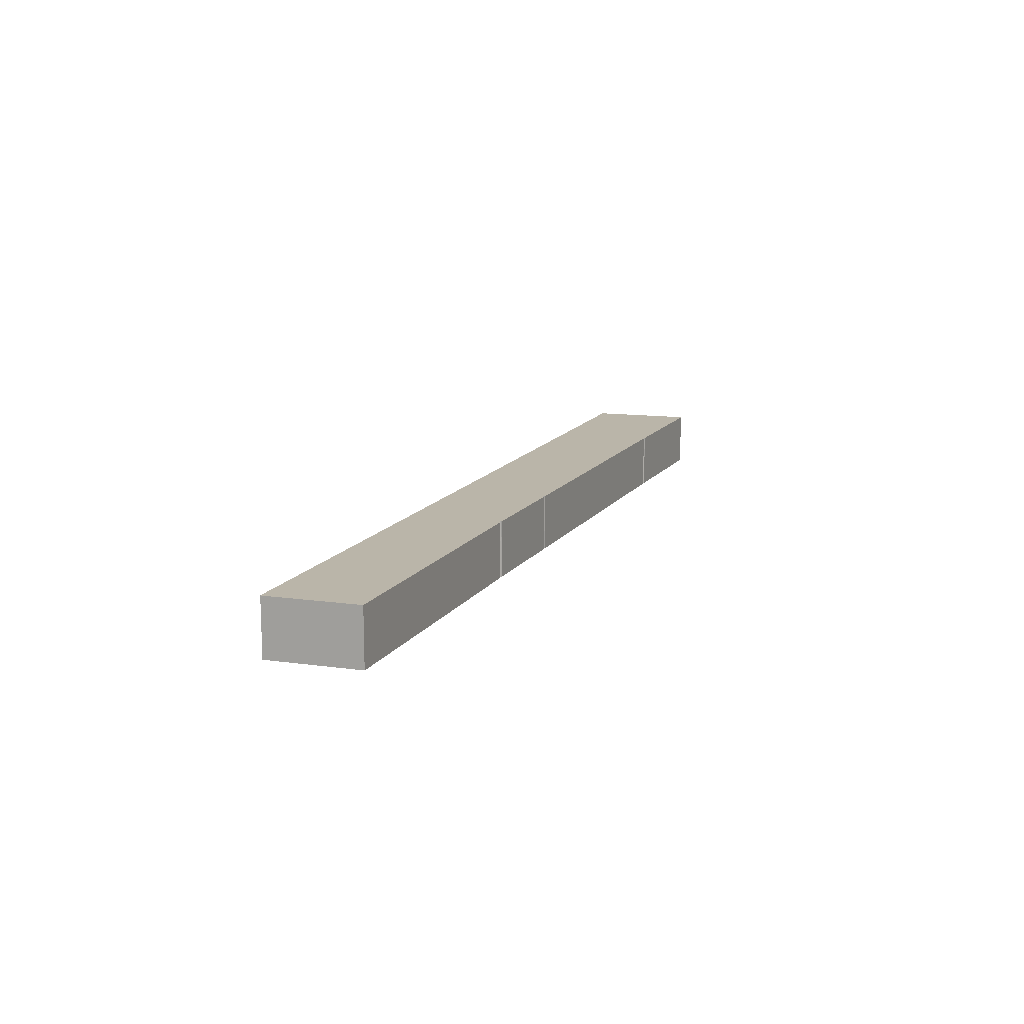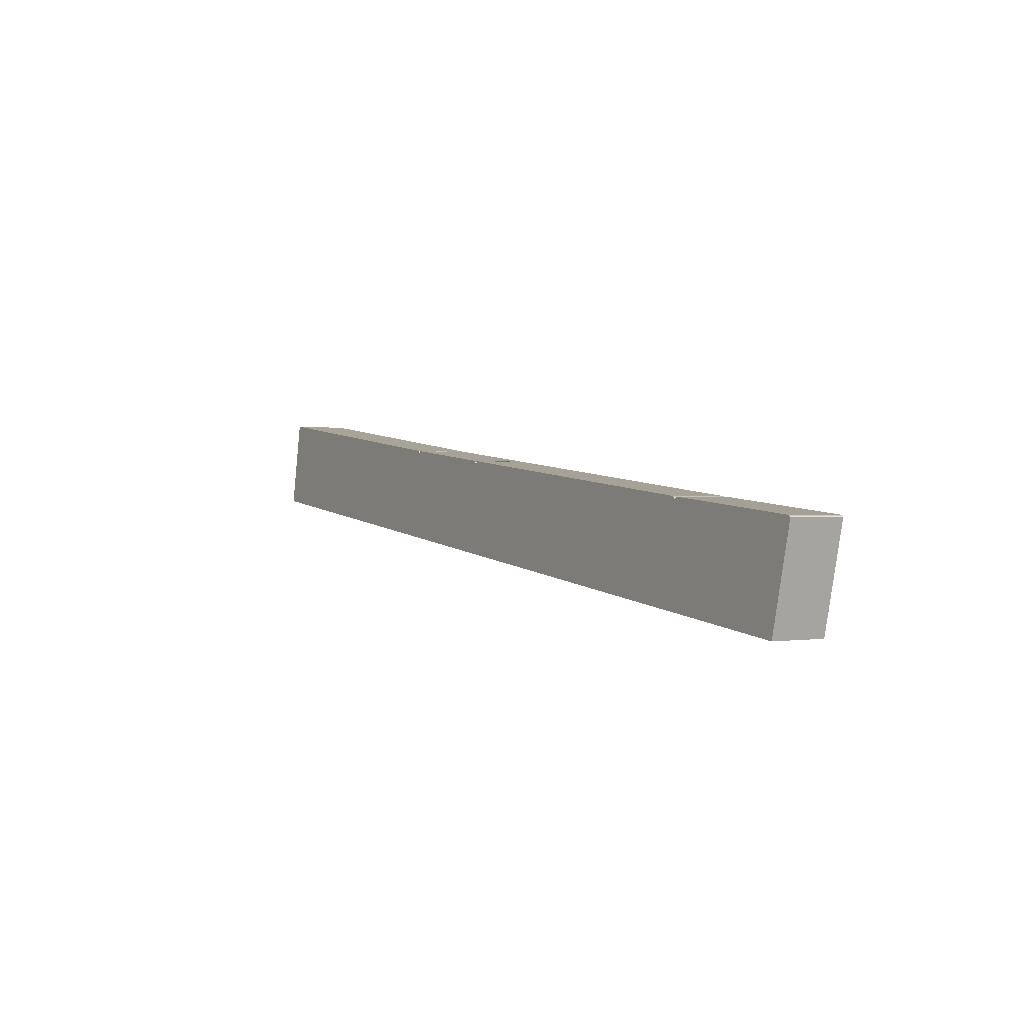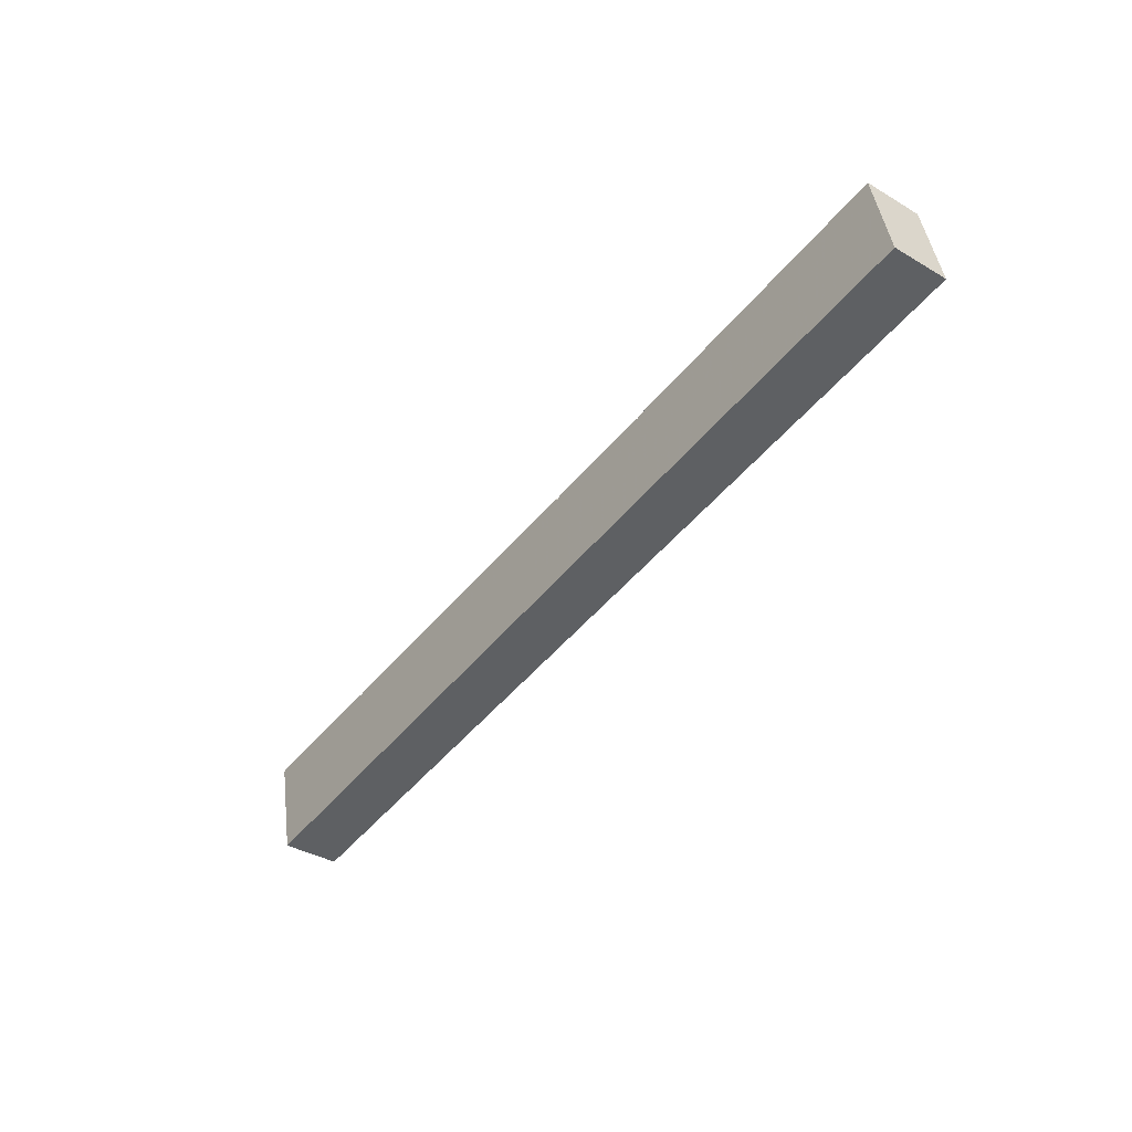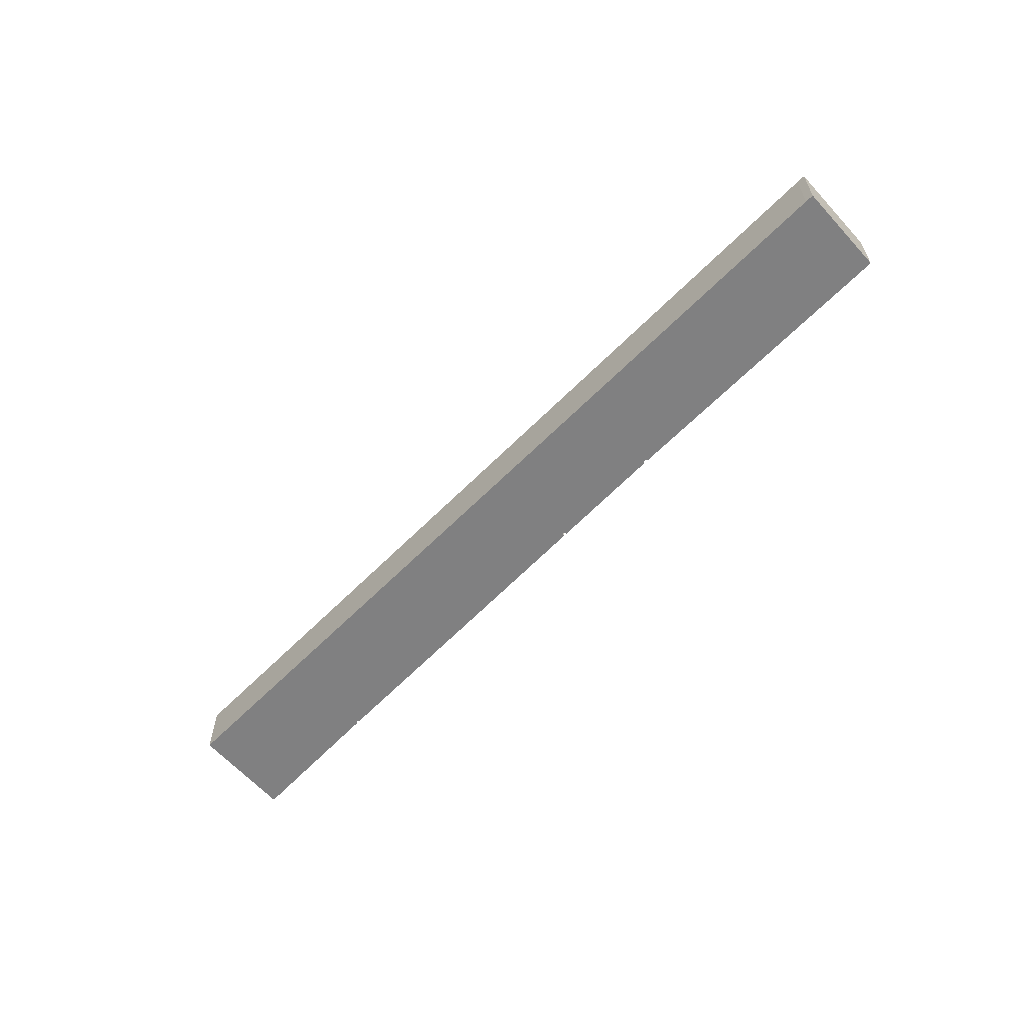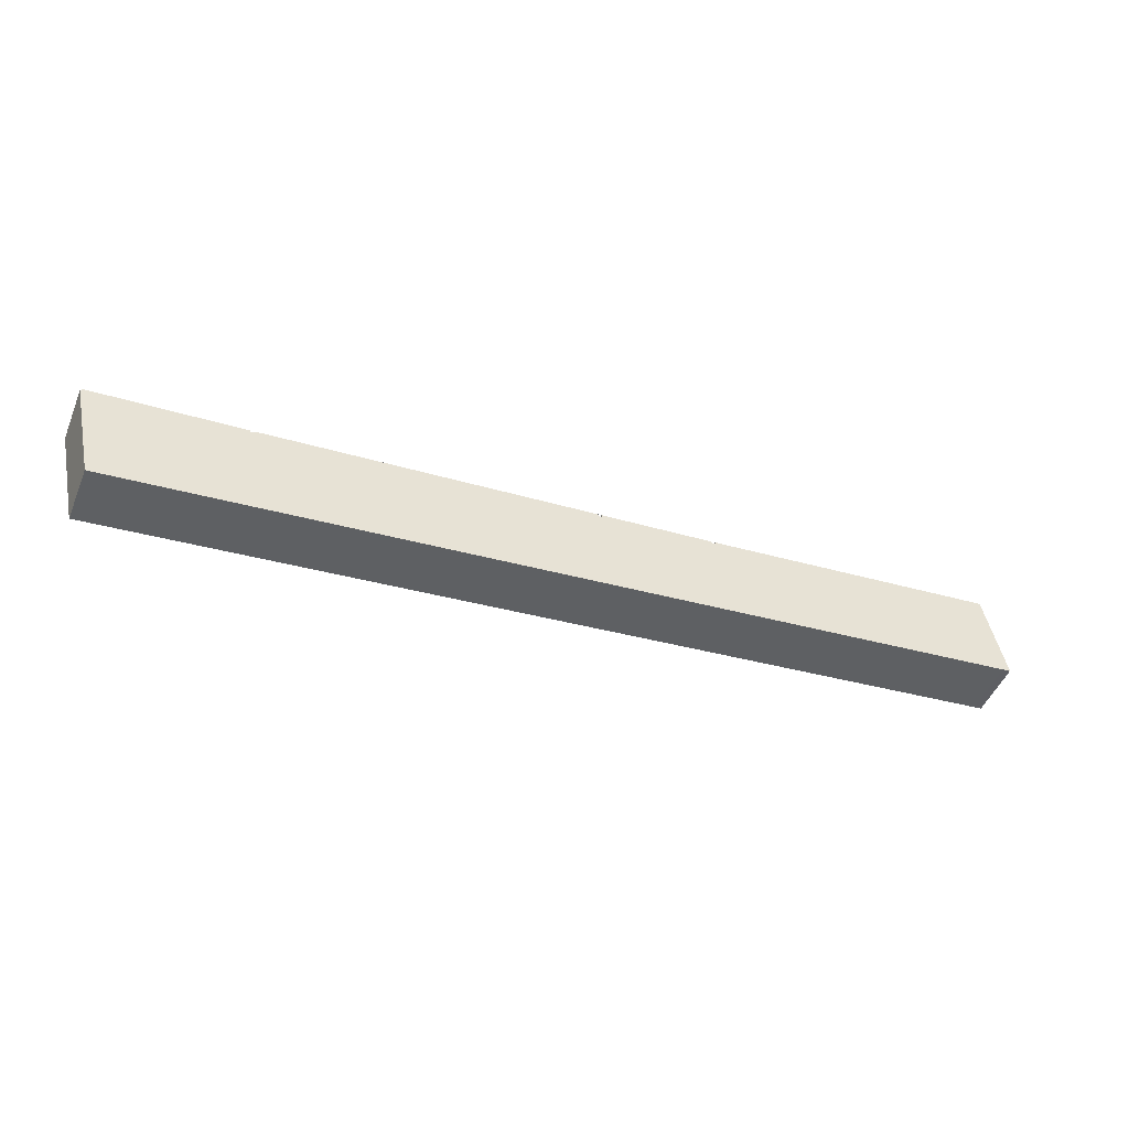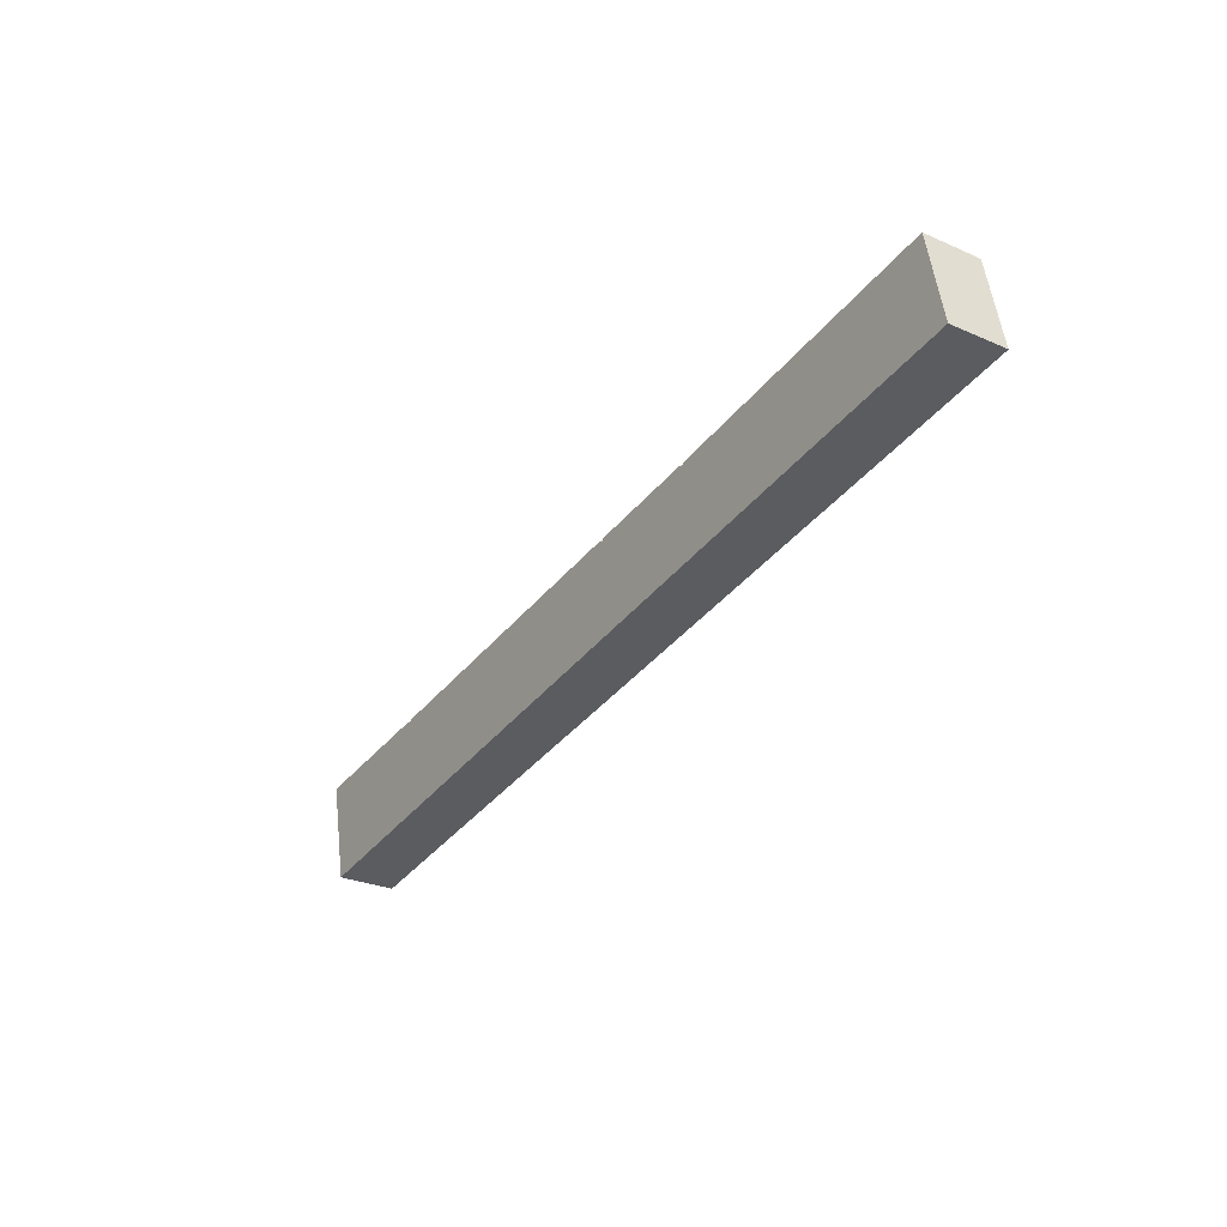
<metadata>
{"format":"obj","ext":"obj","renderer":"f3d","projection":"perspective","resolution":1024,"background":"white","views":[{"elev":13.6,"azim":-61.4,"up":"+Y"},{"elev":0.1,"azim":57.9,"up":"+Z"},{"elev":-37.8,"azim":-126.9,"up":"+Z"},{"elev":-60.1,"azim":-126.6,"up":"+Y"},{"elev":-49.0,"azim":157.6,"up":"+Z"},{"elev":-28.2,"azim":-123.5,"up":"+Z"}]}
</metadata>
<code>
v 1.489 -0.1822 -1.057
v 1.483 -0.1822 -1.056
v 1.494 -0.1822 -1
v 1.679 -0.1822 -1.024
v 1.679 -0.1822 -1.024
v 1.679 -0.1822 -1.024
v 1.679 -0.1822 -1.024
v 1.679 -0.1822 -1.024
v 1.679 -0.1822 -1.025
v 1.679 -0.1822 -1.025
v 1.68 -0.1822 -1.025
v 1.68 -0.1822 -1.025
v 1.68 -0.1822 -1.025
v 1.68 -0.1822 -1.025
v 1.681 -0.1822 -1.024
v 1.681 -0.1822 -1.024
v 1.752 -0.1822 -1.033
v 1.681 -0.1822 -1.024
v 1.681 -0.1822 -1.024
v 1.681 -0.1822 -1.024
v 1.681 -0.1822 -1.025
v 1.681 -0.1822 -1.025
v 1.68 -0.1822 -1.025
v 1.752 -0.1822 -1.033
v 1.752 -0.1822 -1.032
v 1.752 -0.1822 -1.033
v 1.752 -0.1822 -1.032
v 1.752 -0.1822 -1.033
v 1.753 -0.1822 -1.032
v 1.753 -0.1822 -1.033
v 1.753 -0.1822 -1.034
v 1.753 -0.1822 -1.034
v 1.753 -0.1822 -1.034
v 1.753 -0.1822 -1.034
v 1.753 -0.1822 -1.034
v 1.754 -0.1822 -1.032
v 1.754 -0.1822 -1.032
v 1.959 -0.1822 -1.055
v 1.754 -0.1822 -1.033
v 1.959 -0.1822 -1.056
v 1.754 -0.1822 -1.033
v 1.754 -0.1822 -1.033
v 1.754 -0.1822 -1.033
v 1.754 -0.1822 -1.033
v 1.754 -0.1822 -1.034
v 1.754 -0.1822 -1.034
v 1.754 -0.1822 -1.034
v 1.959 -0.1822 -1.056
v 1.959 -0.1822 -1.056
v 1.959 -0.1822 -1.056
v 1.96 -0.1822 -1.057
v 1.96 -0.1822 -1.057
v 1.96 -0.1822 -1.057
v 1.96 -0.1822 -1.057
v 1.96 -0.1822 -1.057
v 2.04 -0.1822 -1.128
v 1.961 -0.1822 -1.057
v 1.961 -0.1822 -1.057
v 1.961 -0.1822 -1.057
v 1.961 -0.1822 -1.057
v 1.961 -0.1822 -1.056
v 1.961 -0.1822 -1.056
v 1.962 -0.1822 -1.056
v 1.962 -0.1822 -1.056
v 1.962 -0.1822 -1.056
v 2.053 -0.1822 -1.065
v 2.053 -0.1822 -1.066
v 2.053 -0.1822 -1.066
v 2.053 -0.1822 -1.066
v 2.053 -0.1822 -1.066
v 2.053 -0.1822 -1.066
v 2.053 -0.1822 -1.066
v 2.054 -0.1822 -1.067
v 2.054 -0.1822 -1.067
v 1.494 -0.2169 -1
v 1.483 -0.2169 -1.056
v 1.489 -0.2169 -1.057
v 1.679 -0.2169 -1.024
v 1.679 -0.2169 -1.024
v 1.679 -0.2169 -1.024
v 1.679 -0.2169 -1.024
v 1.679 -0.2169 -1.024
v 1.679 -0.2169 -1.025
v 1.679 -0.2169 -1.025
v 1.68 -0.2169 -1.025
v 1.68 -0.2169 -1.025
v 1.68 -0.2169 -1.025
v 1.68 -0.2169 -1.025
v 1.752 -0.2169 -1.033
v 1.681 -0.2169 -1.024
v 1.681 -0.2169 -1.024
v 1.681 -0.2169 -1.024
v 1.681 -0.2169 -1.024
v 1.681 -0.2169 -1.024
v 1.681 -0.2169 -1.025
v 1.681 -0.2169 -1.025
v 1.68 -0.2169 -1.025
v 1.752 -0.2169 -1.032
v 1.752 -0.2169 -1.033
v 1.752 -0.2169 -1.032
v 1.752 -0.2169 -1.033
v 1.752 -0.2169 -1.033
v 1.753 -0.2169 -1.032
v 1.753 -0.2169 -1.033
v 1.753 -0.2169 -1.034
v 1.753 -0.2169 -1.034
v 1.753 -0.2169 -1.034
v 1.753 -0.2169 -1.034
v 1.753 -0.2169 -1.034
v 1.959 -0.2169 -1.055
v 1.754 -0.2169 -1.032
v 1.754 -0.2169 -1.032
v 1.754 -0.2169 -1.033
v 1.959 -0.2169 -1.056
v 1.754 -0.2169 -1.033
v 1.754 -0.2169 -1.033
v 1.754 -0.2169 -1.033
v 1.754 -0.2169 -1.033
v 1.754 -0.2169 -1.034
v 1.754 -0.2169 -1.034
v 1.754 -0.2169 -1.034
v 1.959 -0.2169 -1.056
v 1.959 -0.2169 -1.056
v 1.959 -0.2169 -1.056
v 1.96 -0.2169 -1.057
v 1.96 -0.2169 -1.057
v 1.96 -0.2169 -1.057
v 1.96 -0.2169 -1.057
v 1.96 -0.2169 -1.057
v 2.04 -0.2169 -1.128
v 1.961 -0.2169 -1.057
v 1.961 -0.2169 -1.057
v 1.961 -0.2169 -1.057
v 1.961 -0.2169 -1.057
v 1.961 -0.2169 -1.056
v 1.961 -0.2169 -1.056
v 1.962 -0.2169 -1.056
v 1.962 -0.2169 -1.056
v 1.962 -0.2169 -1.056
v 2.053 -0.2169 -1.065
v 2.053 -0.2169 -1.066
v 2.053 -0.2169 -1.066
v 2.053 -0.2169 -1.066
v 2.053 -0.2169 -1.066
v 2.053 -0.2169 -1.066
v 2.053 -0.2169 -1.066
v 2.054 -0.2169 -1.067
v 2.054 -0.2169 -1.067
v 1.483 -0.2169 -1.056
v 1.494 -0.2169 -1
v 1.494 -0.1822 -1
v 1.483 -0.1822 -1.056
v 1.489 -0.2169 -1.057
v 1.483 -0.2169 -1.056
v 1.483 -0.1822 -1.056
v 1.489 -0.1822 -1.057
v 2.04 -0.2169 -1.128
v 1.489 -0.2169 -1.057
v 1.489 -0.1822 -1.057
v 2.04 -0.1822 -1.128
v 2.054 -0.2169 -1.067
v 2.04 -0.2169 -1.128
v 2.04 -0.1822 -1.128
v 2.054 -0.1822 -1.067
v 2.053 -0.2169 -1.065
v 2.053 -0.1822 -1.065
v 2.053 -0.2169 -1.065
v 2.053 -0.1822 -1.065
v 1.962 -0.2169 -1.056
v 2.053 -0.2169 -1.065
v 2.053 -0.1822 -1.065
v 1.962 -0.1822 -1.056
v 1.959 -0.2169 -1.056
v 1.959 -0.1822 -1.056
v 1.959 -0.2169 -1.055
v 1.959 -0.1822 -1.055
v 1.754 -0.2169 -1.032
v 1.959 -0.2169 -1.055
v 1.959 -0.1822 -1.055
v 1.754 -0.1822 -1.032
v 1.754 -0.2169 -1.032
v 1.754 -0.1822 -1.032
v 1.754 -0.2169 -1.033
v 1.754 -0.1822 -1.033
v 1.752 -0.2169 -1.033
v 1.752 -0.2169 -1.033
v 1.752 -0.1822 -1.033
v 1.752 -0.1822 -1.033
v 1.752 -0.2169 -1.032
v 1.752 -0.1822 -1.032
v 1.681 -0.2169 -1.024
v 1.753 -0.2169 -1.032
v 1.753 -0.1822 -1.032
v 1.681 -0.1822 -1.024
v 1.679 -0.2169 -1.024
v 1.679 -0.1822 -1.024
v 1.679 -0.2169 -1.024
v 1.679 -0.1822 -1.024
v 1.494 -0.2169 -1
v 1.679 -0.2169 -1.024
v 1.679 -0.1822 -1.024
v 1.494 -0.1822 -1
f 1 2 3
f 3 4 5
f 1 3 5
f 1 5 6
f 1 6 7
f 1 7 8
f 1 8 9
f 1 9 10
f 1 10 11
f 1 11 12
f 1 12 13
f 1 13 14
f 15 16 17
f 18 15 17
f 19 18 17
f 20 19 17
f 21 20 17
f 22 21 17
f 23 22 17
f 14 23 17
f 1 14 17
f 1 17 24
f 25 17 16
f 1 24 26
f 27 25 16
f 1 26 28
f 29 27 16
f 1 28 30
f 1 30 31
f 1 31 32
f 1 32 33
f 1 33 34
f 1 34 35
f 36 37 38
f 39 36 38
f 39 38 40
f 41 39 40
f 42 41 40
f 43 42 40
f 44 43 40
f 45 44 40
f 46 45 40
f 47 46 40
f 35 47 40
f 1 35 40
f 1 40 48
f 1 48 49
f 1 49 50
f 1 50 51
f 1 51 52
f 1 52 53
f 1 53 54
f 1 54 55
f 56 1 55
f 56 55 57
f 56 57 58
f 56 58 59
f 56 59 60
f 56 60 61
f 56 61 62
f 56 62 63
f 56 63 64
f 56 64 65
f 56 65 66
f 56 66 67
f 56 67 68
f 56 68 69
f 56 69 70
f 56 70 71
f 56 71 72
f 56 72 73
f 74 56 73
f 75 76 77
f 78 79 75
f 78 75 77
f 80 78 77
f 81 80 77
f 82 81 77
f 83 82 77
f 84 83 77
f 85 84 77
f 86 85 77
f 87 86 77
f 88 87 77
f 89 90 91
f 89 91 92
f 89 92 93
f 89 93 94
f 89 94 95
f 89 95 96
f 89 96 97
f 89 97 88
f 89 88 77
f 90 89 98
f 99 89 77
f 90 98 100
f 101 99 77
f 102 101 77
f 103 90 100
f 104 102 77
f 105 104 77
f 106 105 77
f 107 106 77
f 108 107 77
f 109 108 77
f 110 111 112
f 110 112 113
f 114 110 113
f 114 113 115
f 114 115 116
f 114 116 117
f 114 117 118
f 114 118 119
f 114 119 120
f 114 120 121
f 114 121 109
f 114 109 77
f 122 114 77
f 123 122 77
f 124 123 77
f 125 124 77
f 126 125 77
f 127 126 77
f 128 127 77
f 129 128 77
f 129 77 130
f 131 129 130
f 132 131 130
f 133 132 130
f 134 133 130
f 135 134 130
f 136 135 130
f 137 136 130
f 138 137 130
f 139 138 130
f 140 139 130
f 141 140 130
f 142 141 130
f 143 142 130
f 144 143 130
f 145 144 130
f 146 145 130
f 147 146 130
f 148 147 130
f 149 150 151
f 149 151 152
f 153 154 155
f 153 155 156
f 157 158 159
f 157 159 160
f 161 162 163
f 161 163 164
f 147 148 74
f 147 74 73
f 146 147 73
f 146 73 72
f 145 146 72
f 145 72 71
f 144 145 71
f 144 71 70
f 143 144 70
f 143 70 69
f 142 143 69
f 142 69 68
f 141 142 68
f 141 68 67
f 165 141 67
f 165 67 166
f 167 165 166
f 167 166 168
f 140 167 168
f 140 168 66
f 169 170 171
f 169 171 172
f 138 139 65
f 138 65 64
f 137 138 64
f 137 64 63
f 136 137 63
f 136 63 62
f 135 136 62
f 135 62 61
f 134 135 61
f 134 61 60
f 133 134 60
f 133 60 59
f 132 133 59
f 132 59 58
f 131 132 58
f 131 58 57
f 129 131 57
f 129 57 55
f 128 129 55
f 128 55 54
f 127 128 54
f 127 54 53
f 126 127 53
f 126 53 52
f 125 126 52
f 125 52 51
f 124 125 51
f 124 51 50
f 123 124 50
f 123 50 49
f 122 123 49
f 122 49 48
f 114 122 48
f 114 48 40
f 173 114 40
f 173 40 174
f 175 173 174
f 175 174 176
f 110 175 176
f 110 176 38
f 177 178 179
f 177 179 180
f 181 111 37
f 181 37 182
f 112 181 182
f 112 182 36
f 183 112 36
f 183 36 39
f 113 183 39
f 113 39 184
f 115 113 184
f 115 184 41
f 116 115 41
f 116 41 42
f 117 116 42
f 117 42 43
f 118 117 43
f 118 43 44
f 119 118 44
f 119 44 45
f 120 119 45
f 120 45 46
f 121 120 46
f 121 46 47
f 109 121 47
f 109 47 35
f 108 109 35
f 108 35 34
f 107 108 34
f 107 34 33
f 106 107 33
f 106 33 32
f 105 106 32
f 105 32 31
f 104 105 31
f 104 31 30
f 102 104 30
f 102 30 28
f 101 102 28
f 101 28 26
f 99 101 26
f 99 26 24
f 185 99 24
f 185 24 17
f 186 185 17
f 186 17 187
f 89 186 187
f 89 187 188
f 98 89 188
f 98 188 25
f 100 98 25
f 100 25 27
f 189 100 27
f 189 27 190
f 103 189 190
f 103 190 29
f 191 192 193
f 191 193 194
f 91 90 16
f 91 16 15
f 92 91 15
f 92 15 18
f 93 92 18
f 93 18 19
f 94 93 19
f 94 19 20
f 95 94 20
f 95 20 21
f 96 95 21
f 96 21 22
f 97 96 22
f 97 22 23
f 88 97 23
f 88 23 14
f 87 88 14
f 87 14 13
f 86 87 13
f 86 13 12
f 85 86 12
f 85 12 11
f 84 85 11
f 84 11 10
f 83 84 10
f 83 10 9
f 82 83 9
f 82 9 8
f 81 82 8
f 81 8 7
f 80 81 7
f 80 7 6
f 78 80 6
f 78 6 5
f 195 78 5
f 195 5 196
f 197 195 196
f 197 196 198
f 79 197 198
f 79 198 4
f 199 200 201
f 199 201 202

</code>
